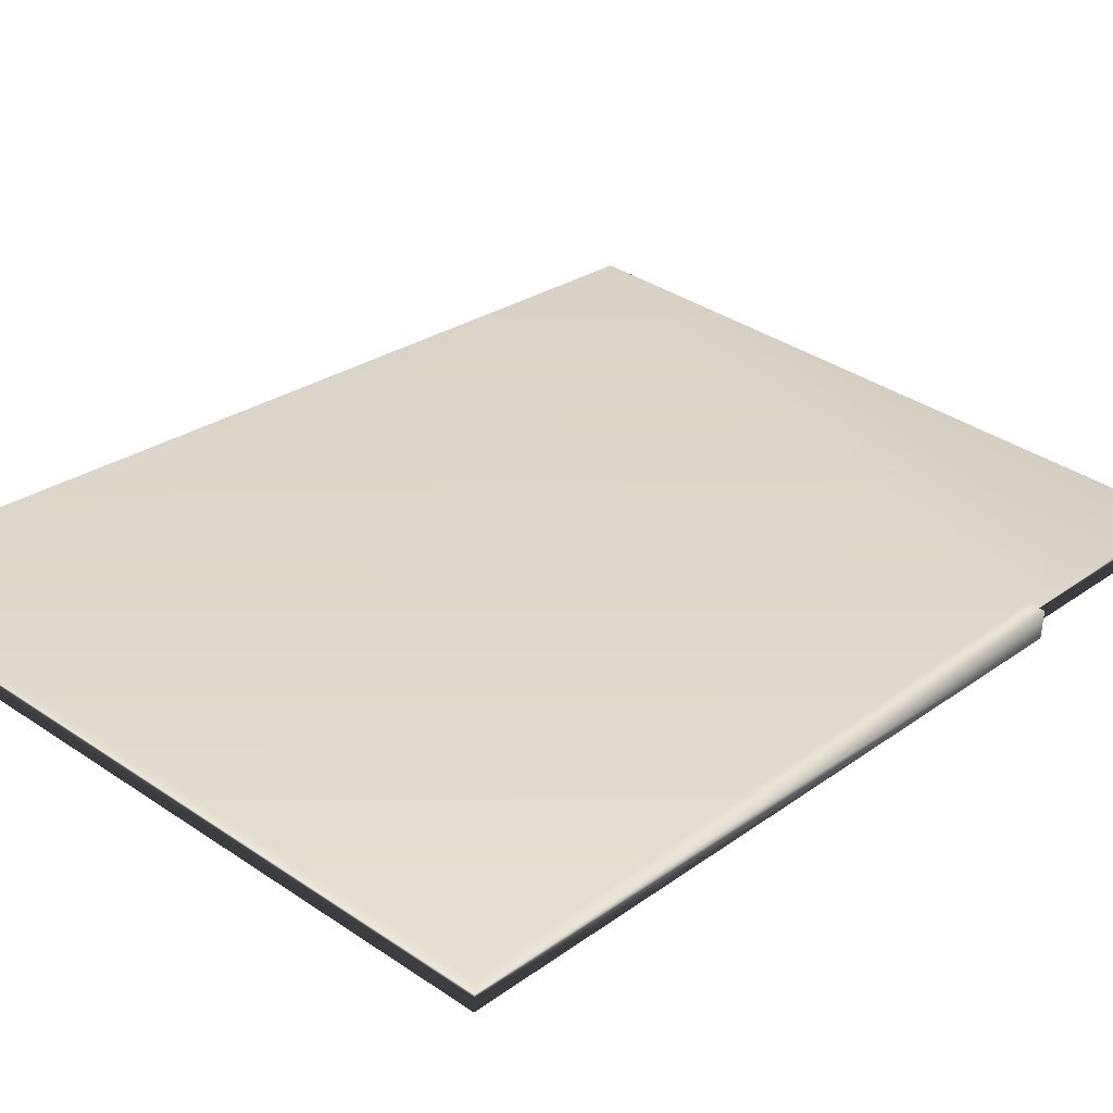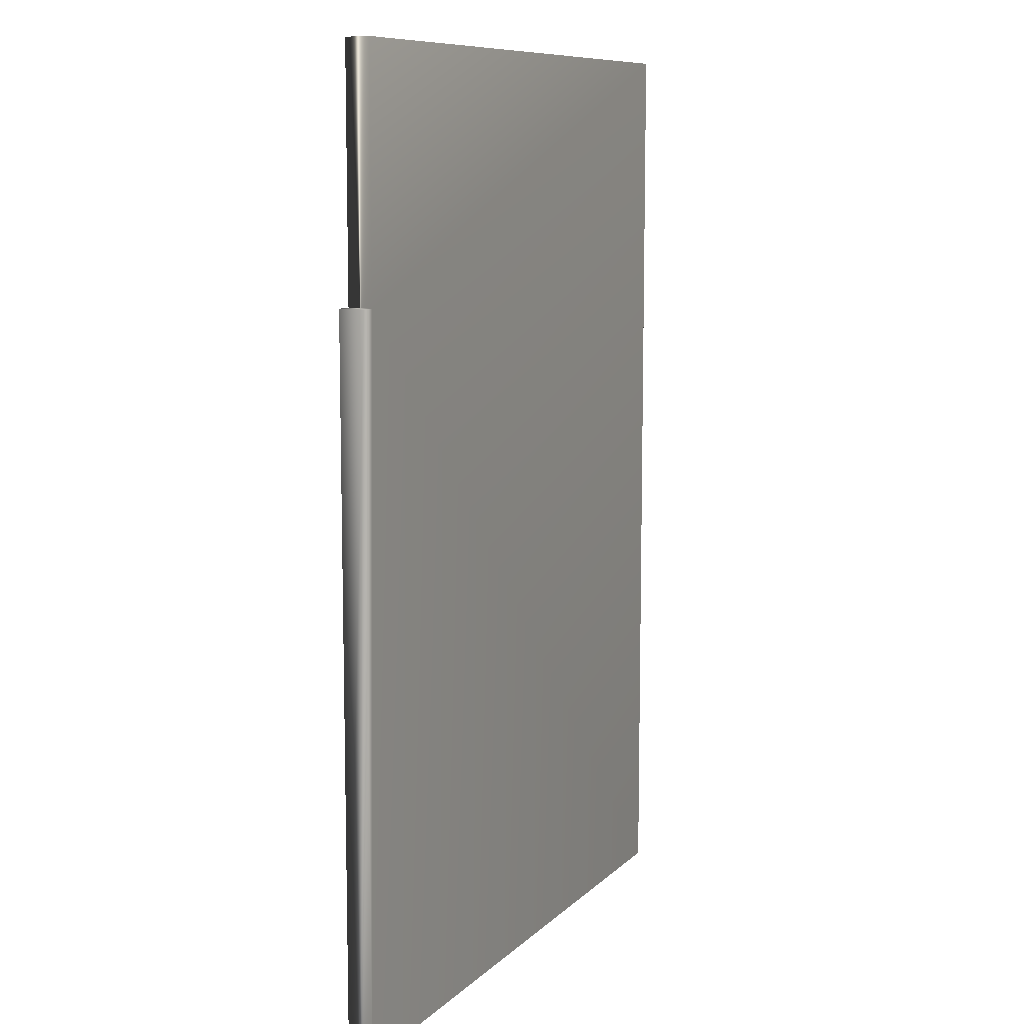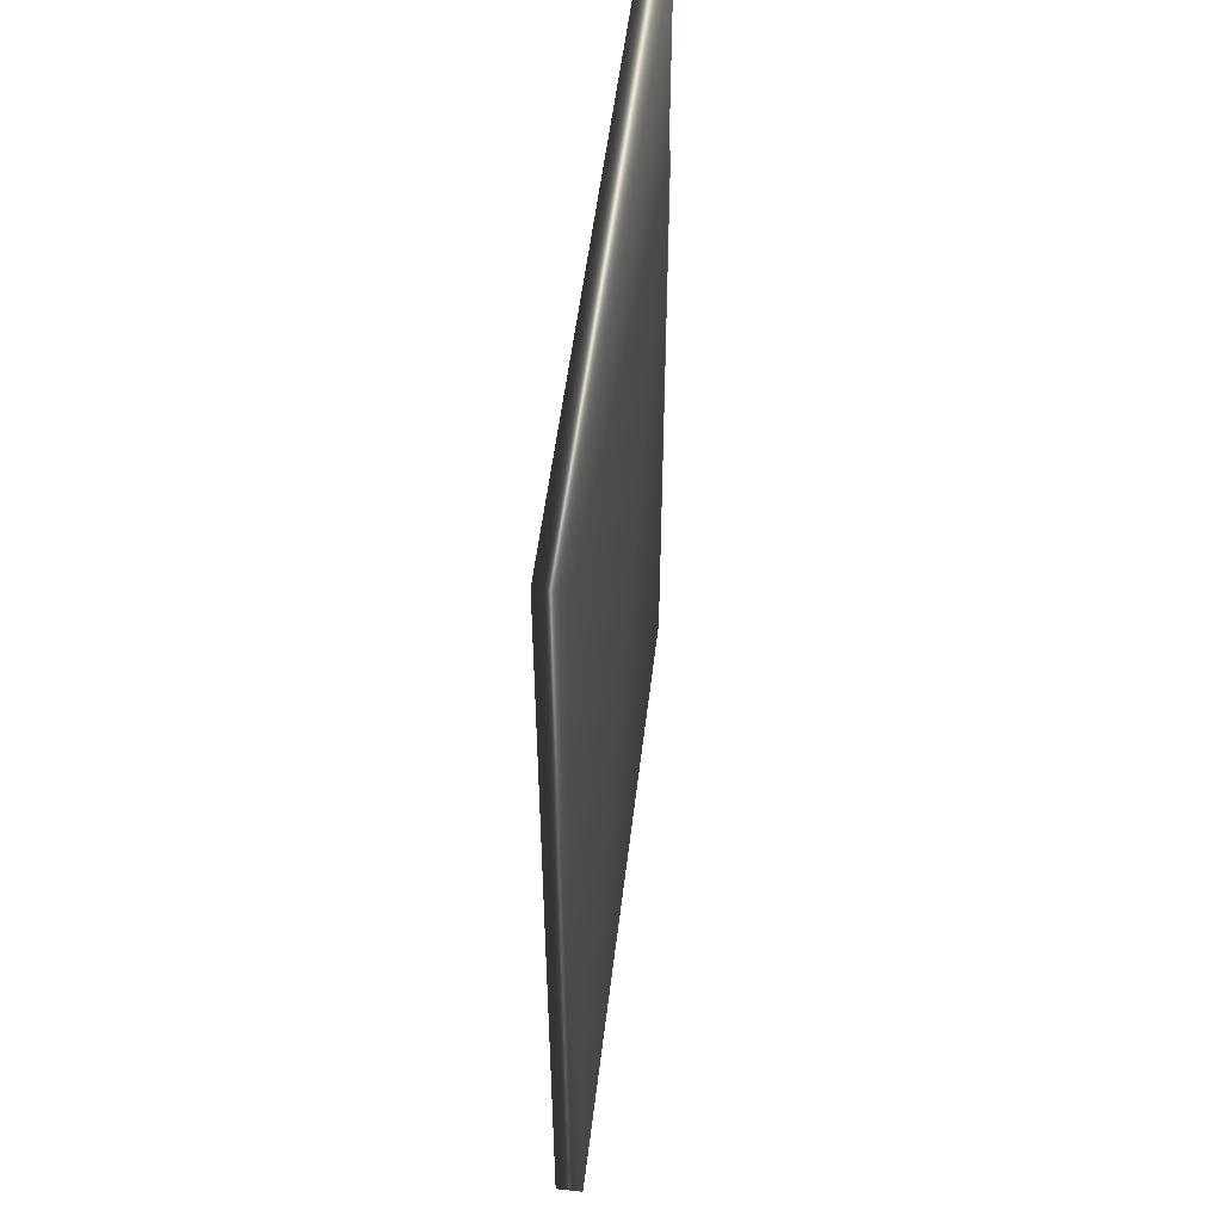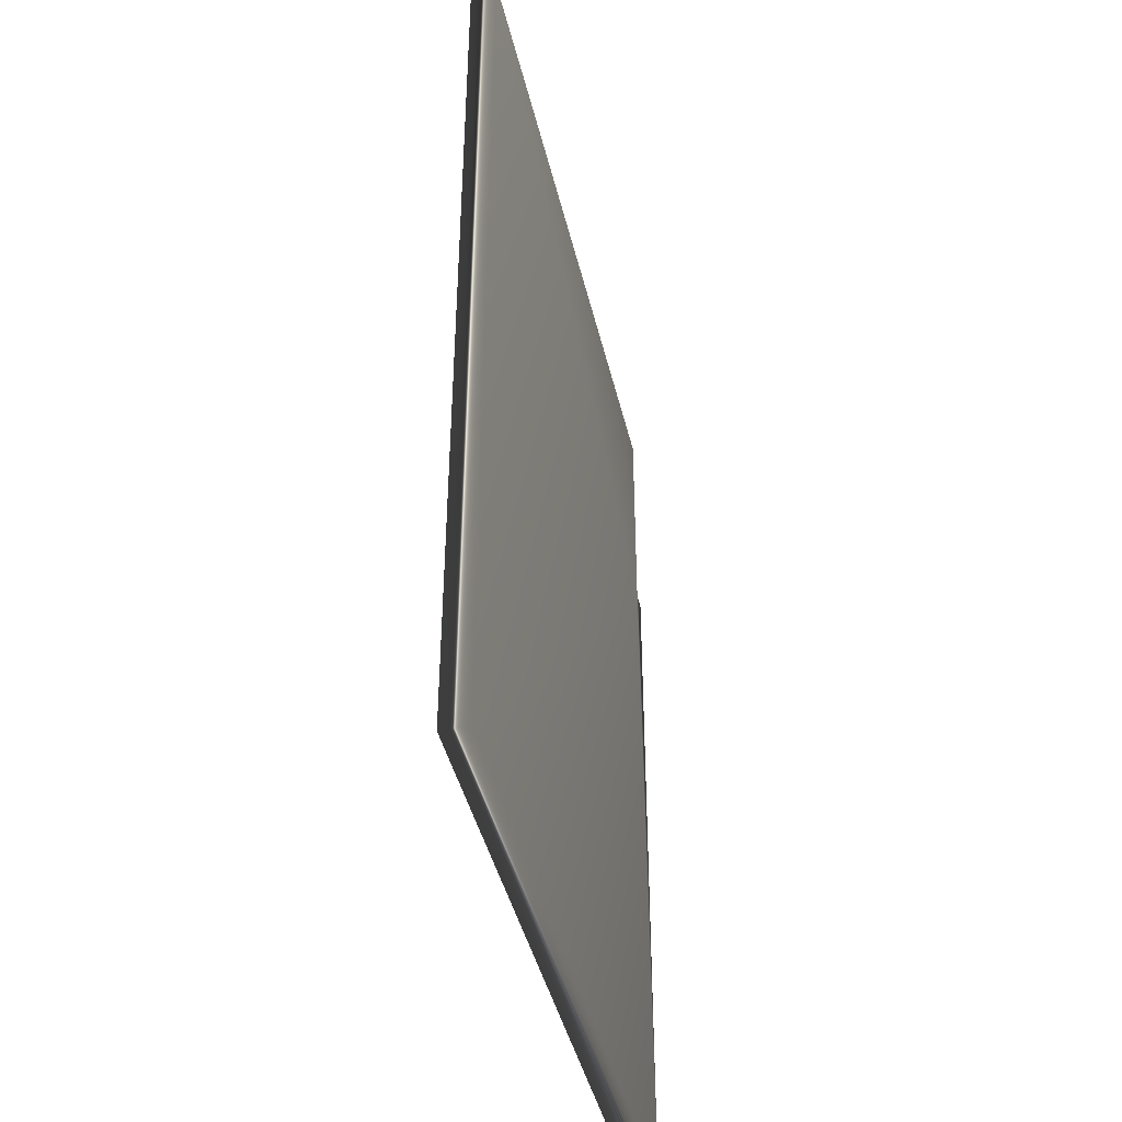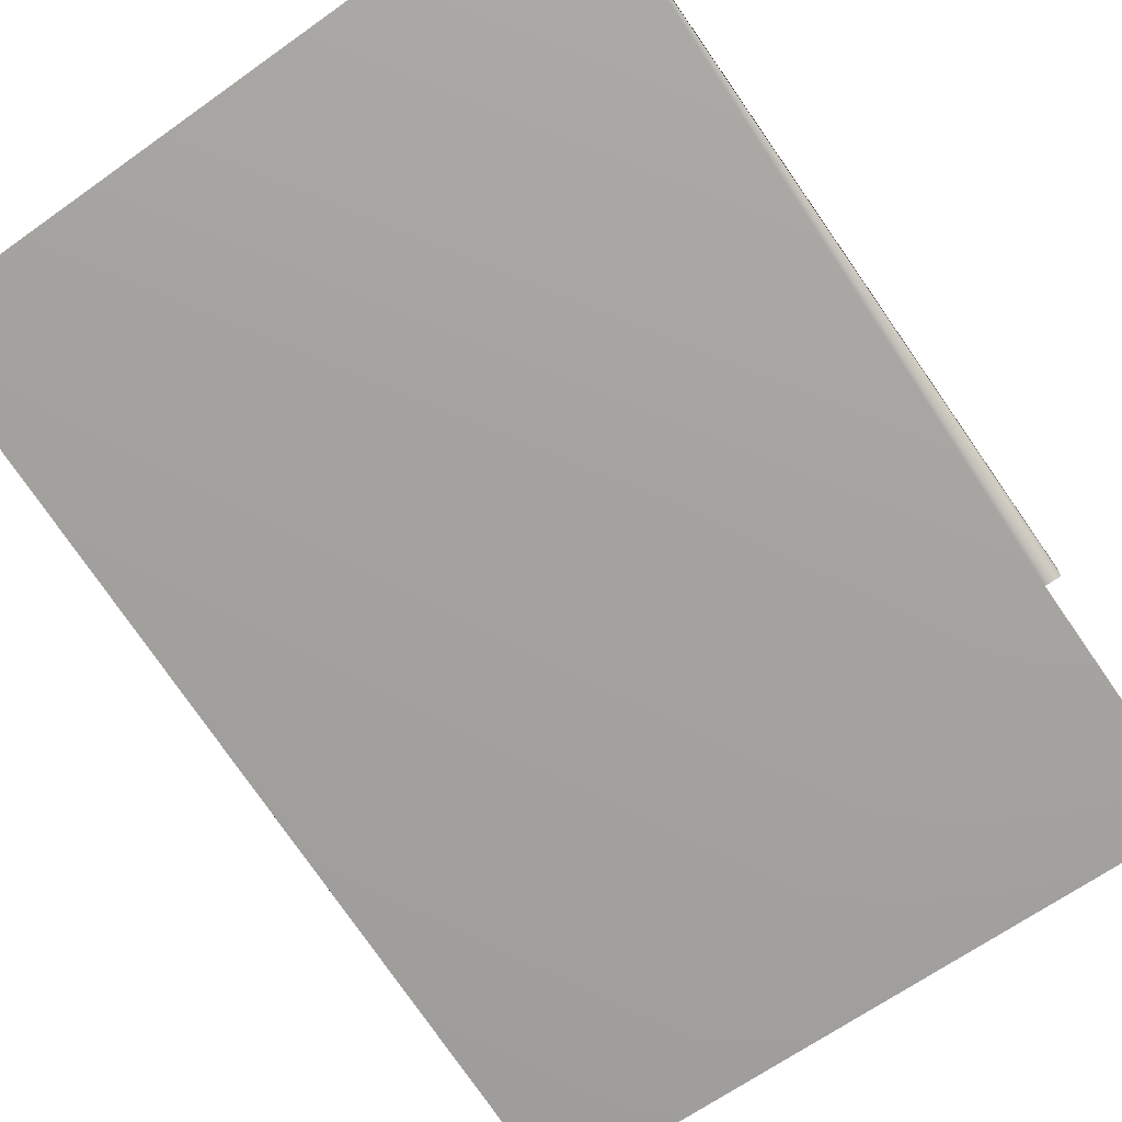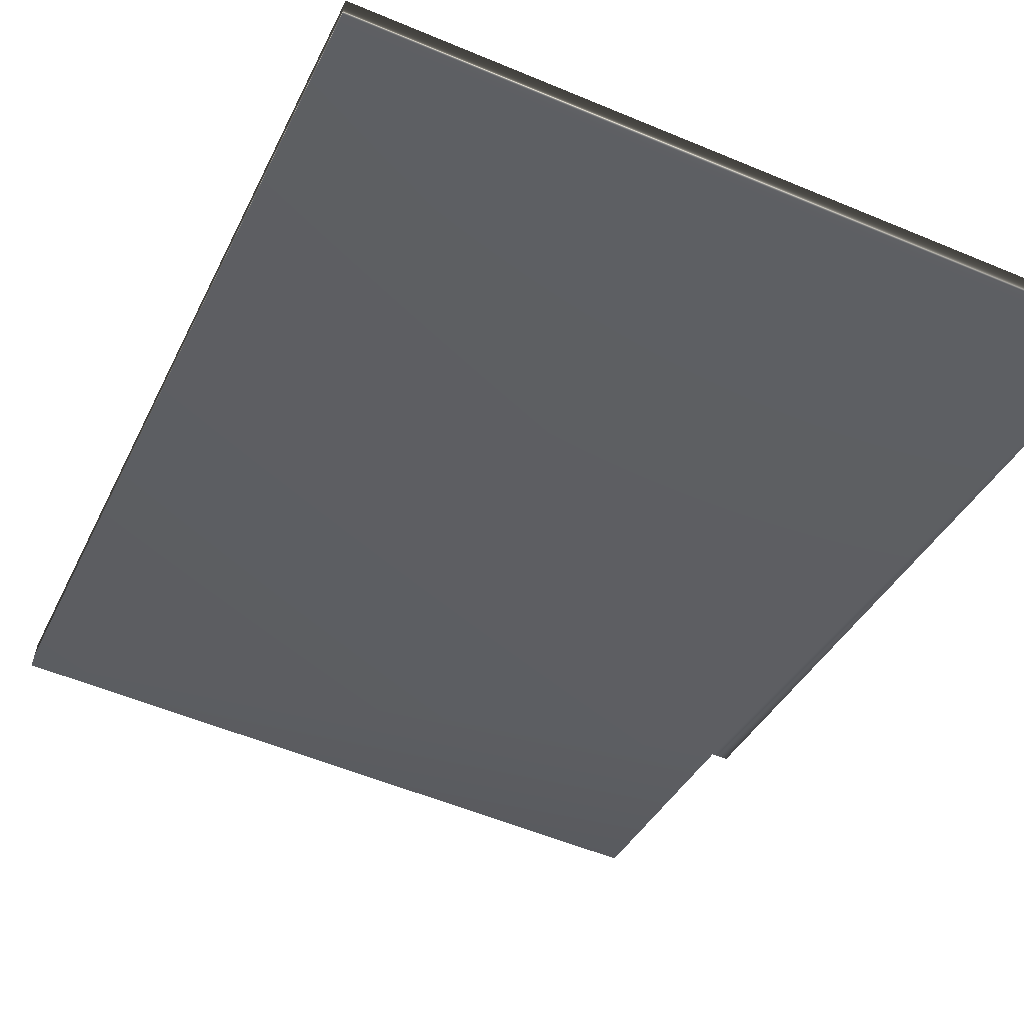
<metadata>
{"format":"obj","ext":"obj","renderer":"f3d","projection":"perspective","resolution":1024,"background":"white","views":[{"elev":25.5,"azim":40.6,"up":"+Z"},{"elev":9.5,"azim":122.6,"up":"+Y"},{"elev":53.4,"azim":-75.7,"up":"+Y"},{"elev":-43.2,"azim":-69.3,"up":"+Y"},{"elev":-78.8,"azim":34.9,"up":"+Z"},{"elev":-36.4,"azim":-22.7,"up":"+Z"}]}
</metadata>
<code>
v 37.49 0.1667 96.65
v 37.42 0.1667 96.15
v 50.55 0.1667 94.93
v 50.52 0.1667 94.42
v 50.22 14 94.97
v 50.55 14 94.93
v 50.22 14 94.46
v 50.52 14 94.42
v 50.22 18.67 94.97
v 50.22 18.67 94.46
v 37.42 18.67 96.15
v 37.49 18.67 96.65
f 1 2 3
f 3 2 4
f 5 6 7
f 7 6 8
f 9 5 10
f 10 5 7
f 4 2 7
f 7 2 11
f 7 11 10
f 7 8 4
f 9 12 5
f 5 12 1
f 5 1 3
f 3 6 5
f 6 3 8
f 8 3 4
f 12 9 11
f 11 9 10
f 11 2 12
f 12 2 1

</code>
